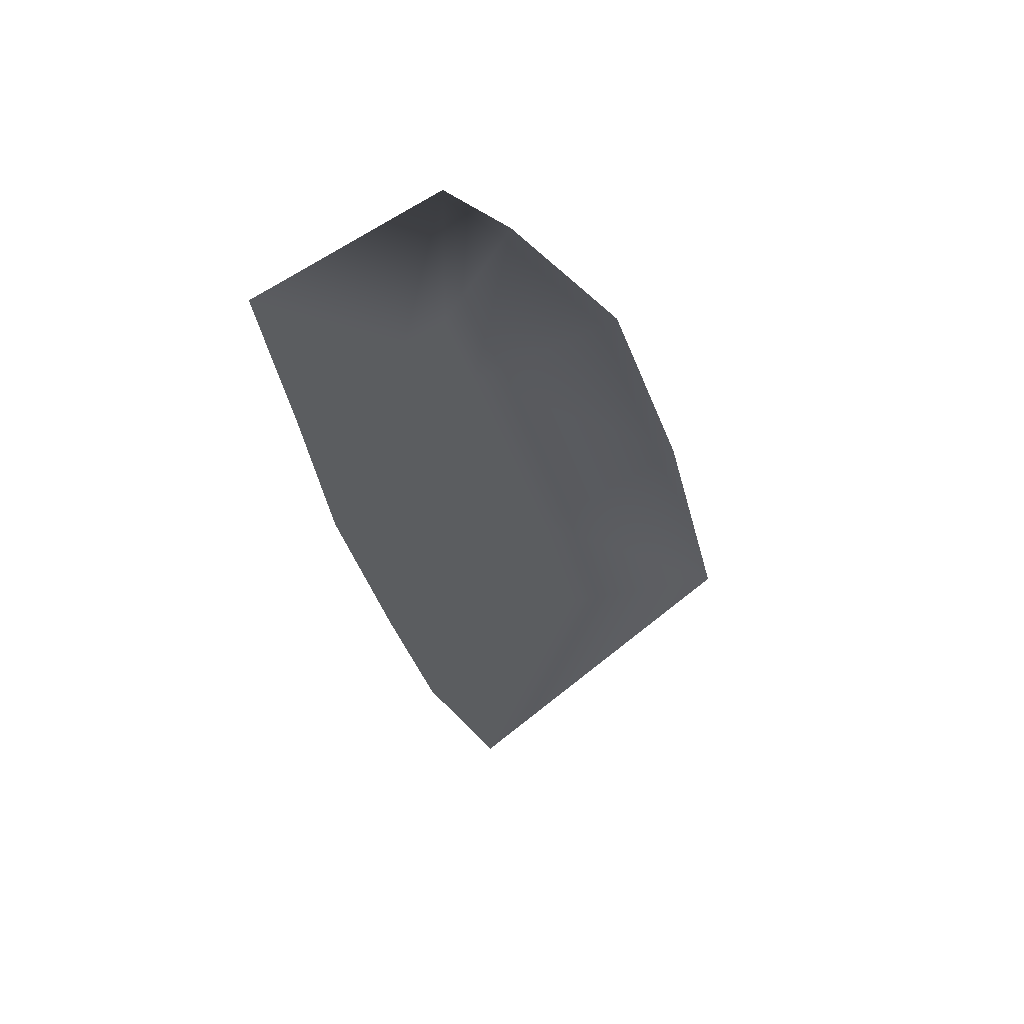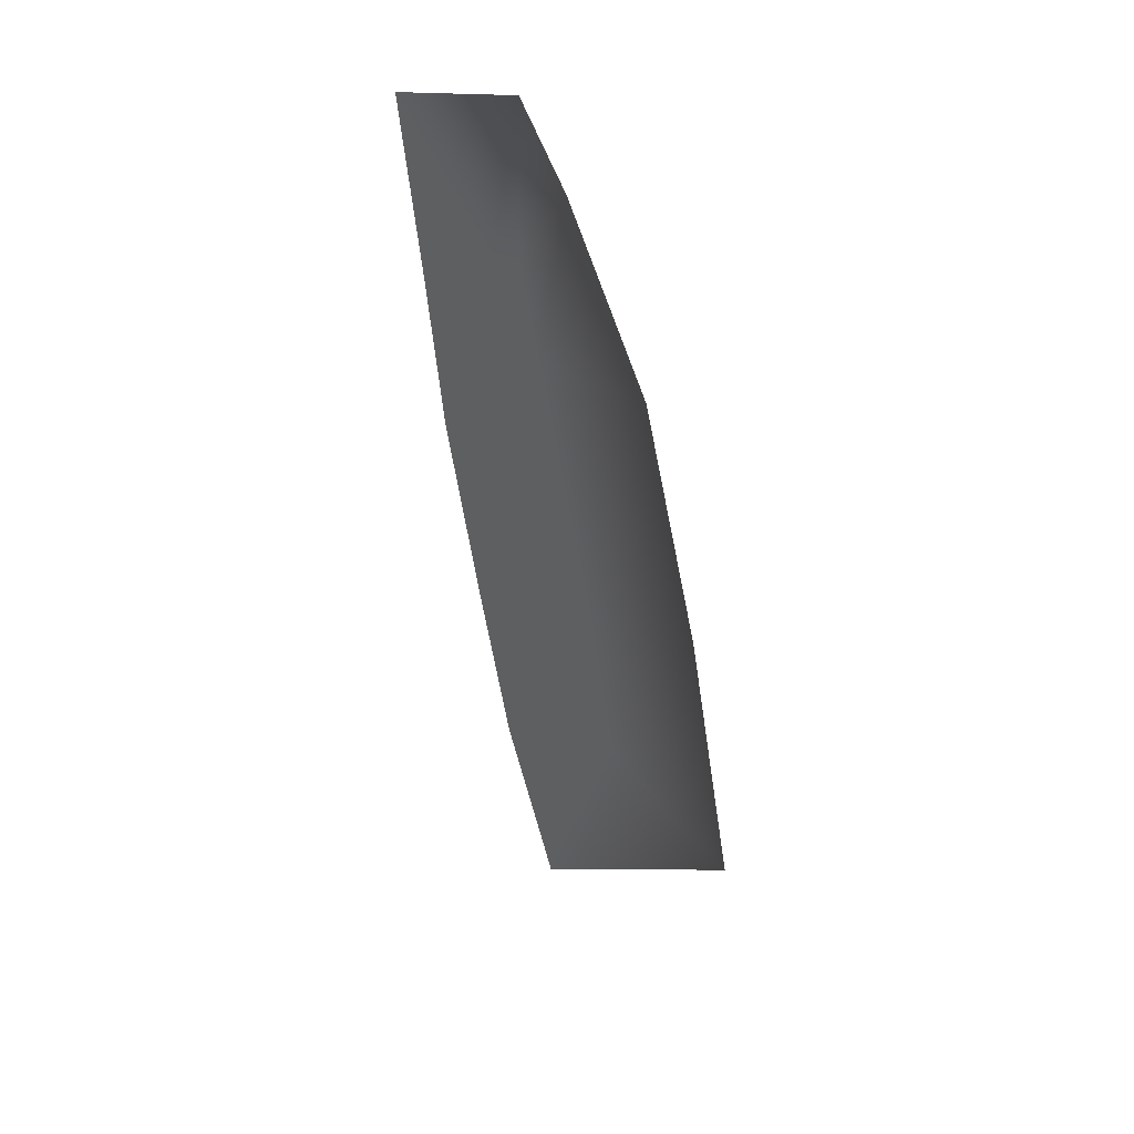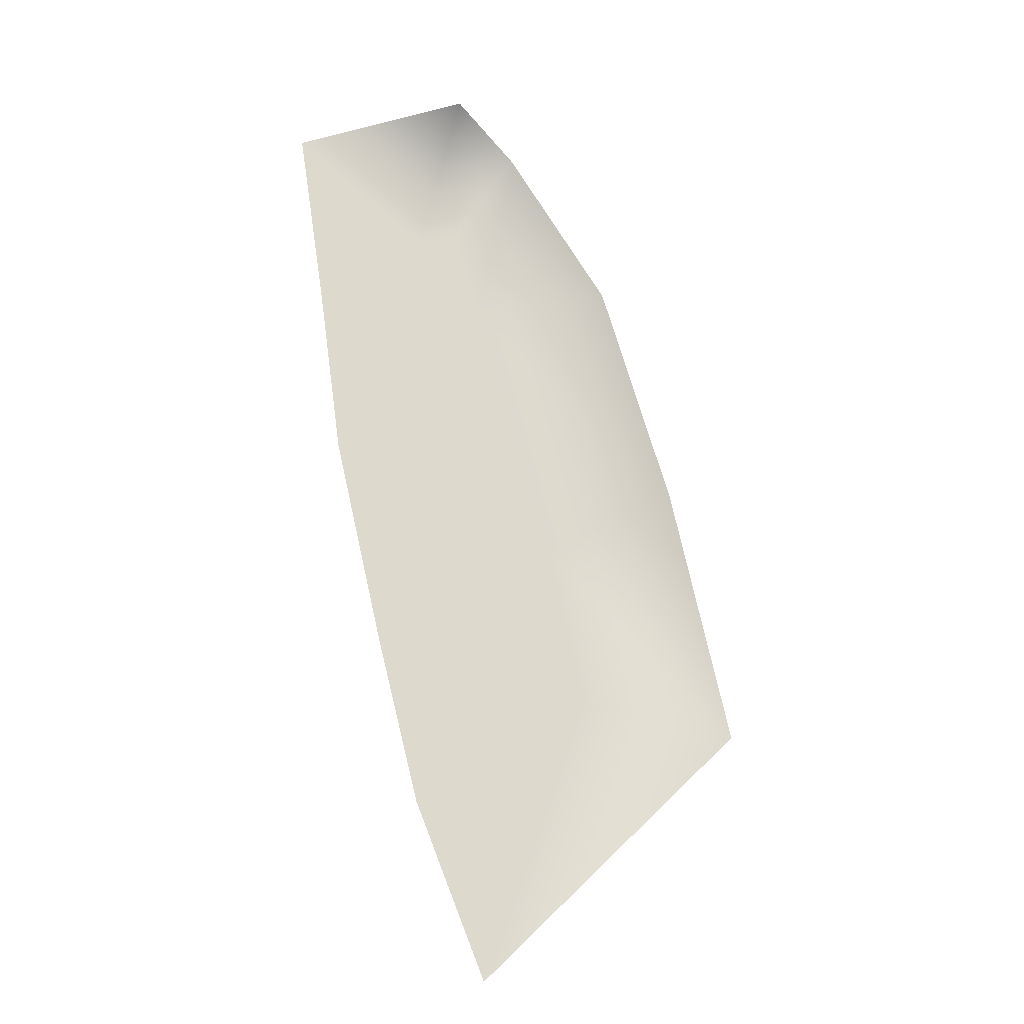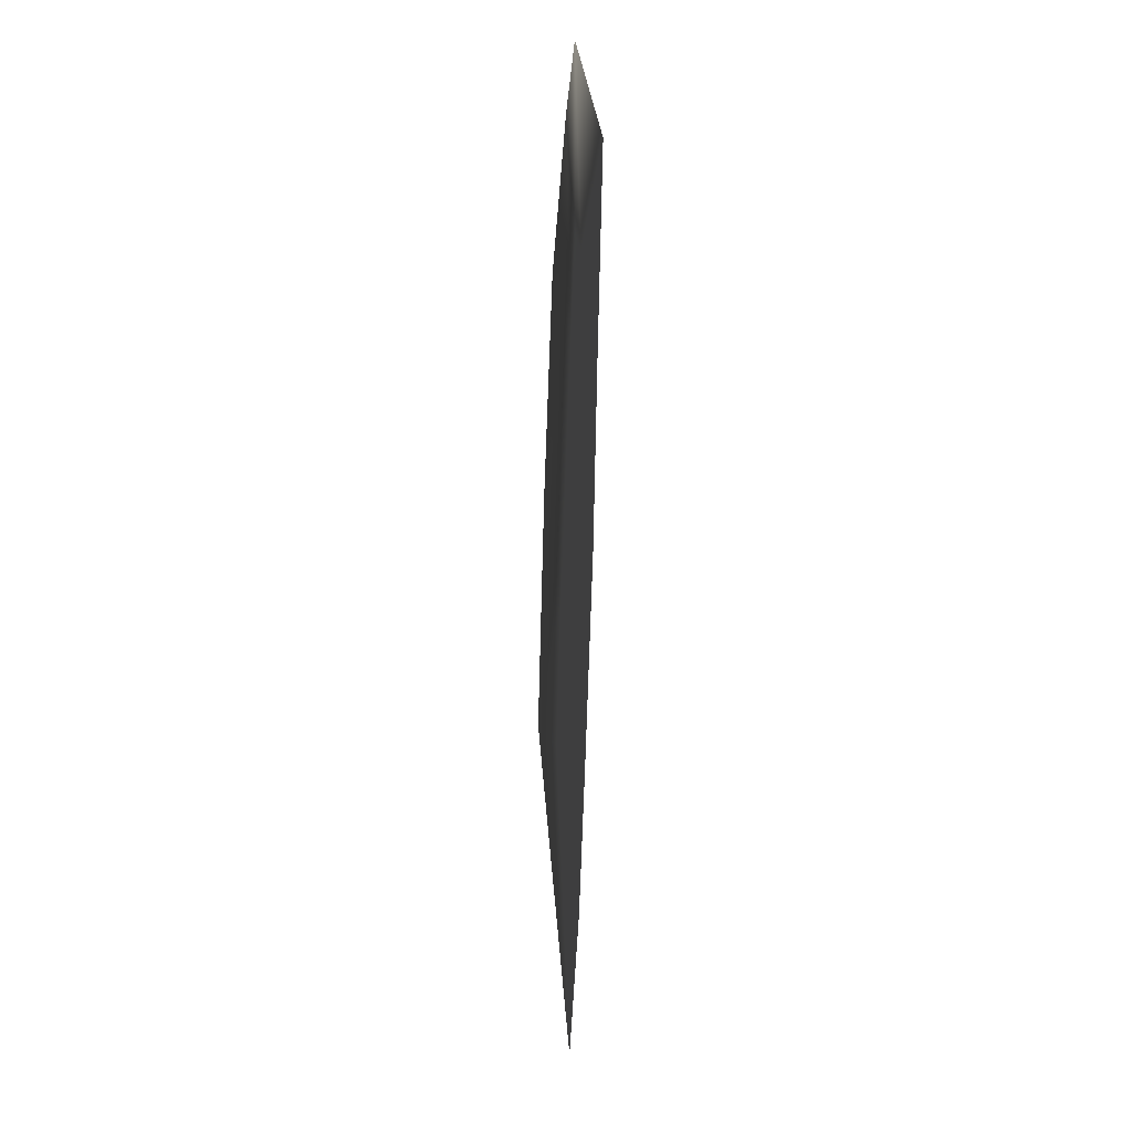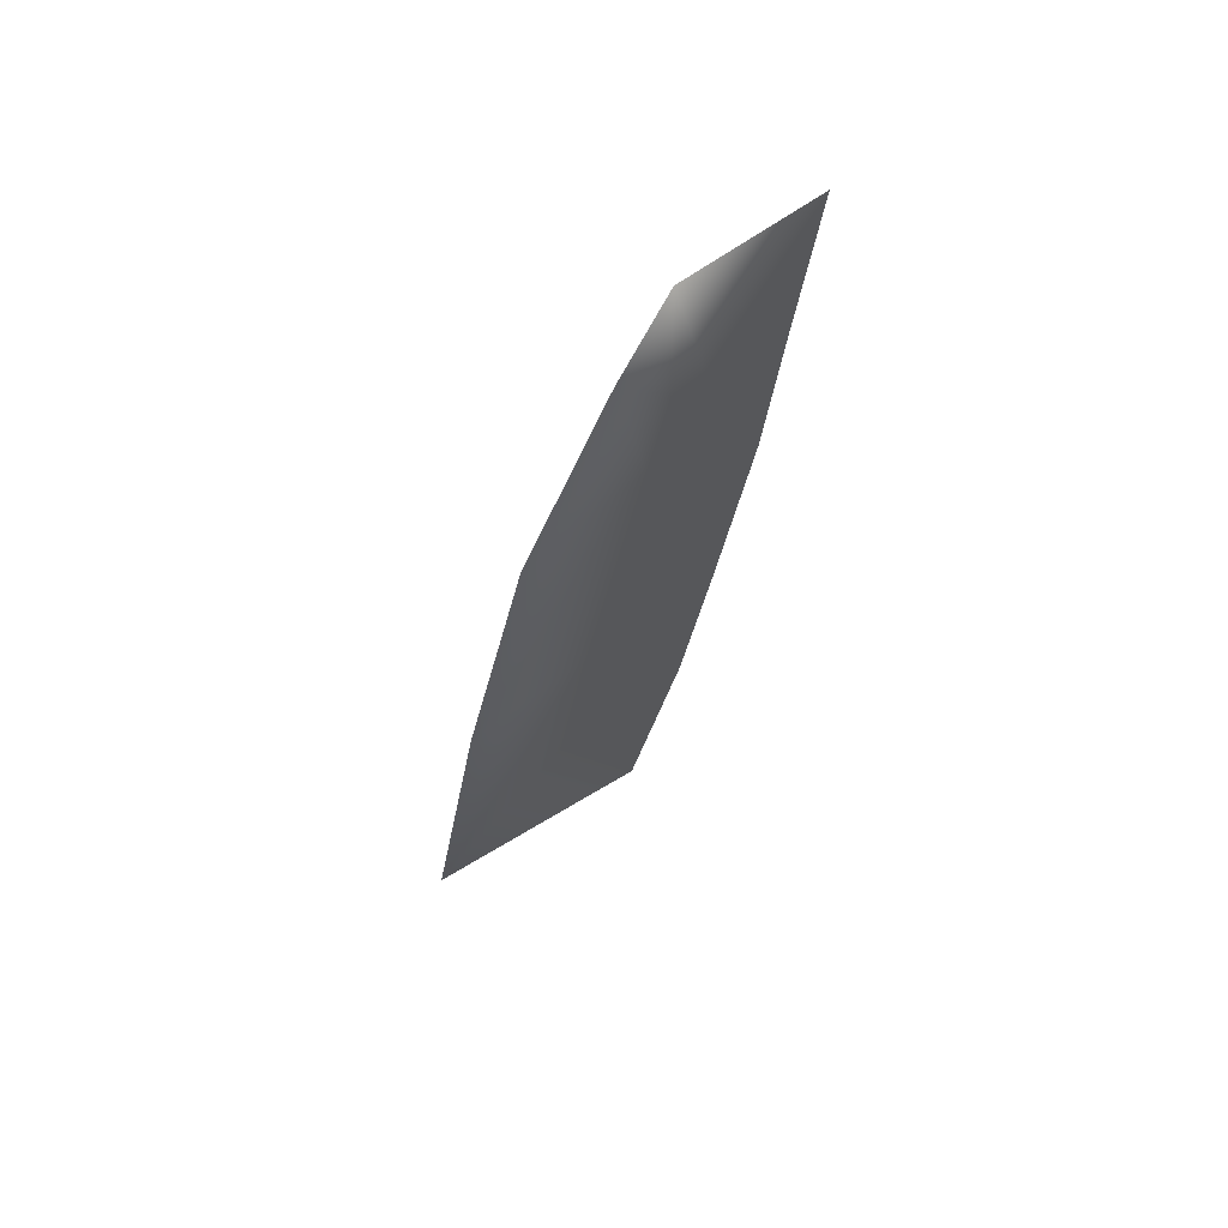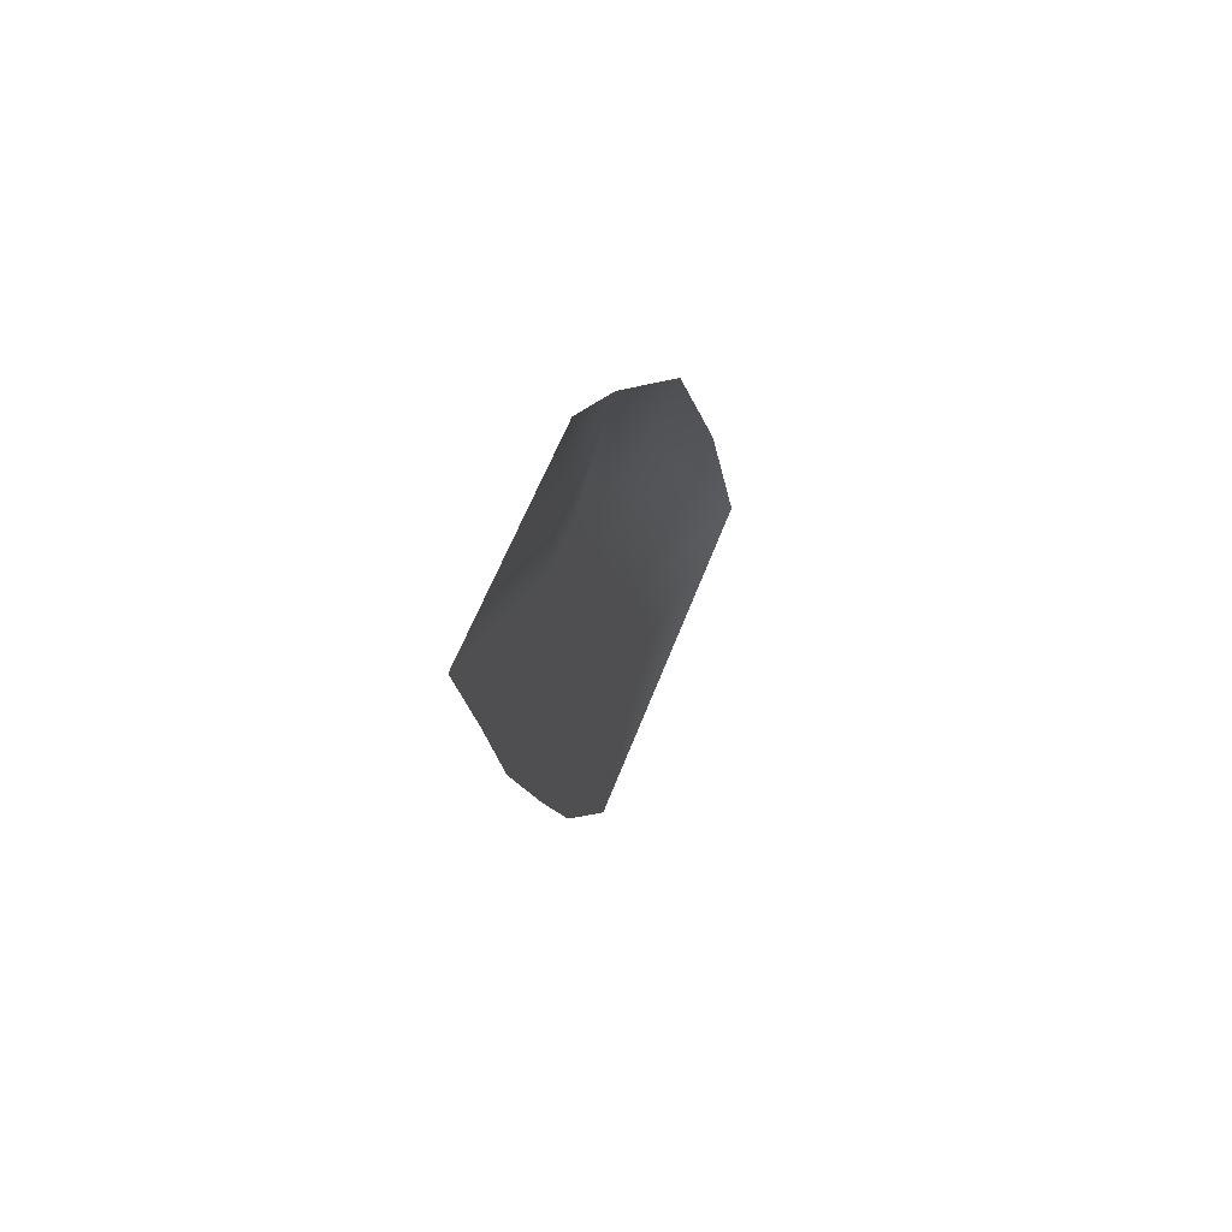
<metadata>
{"format":"obj","ext":"obj","renderer":"f3d","projection":"perspective","resolution":1024,"background":"white","views":[{"elev":53.6,"azim":162.9,"up":"+Z"},{"elev":43.9,"azim":-129.4,"up":"+Z"},{"elev":-20.5,"azim":163.5,"up":"+Z"},{"elev":12.1,"azim":82.8,"up":"+Z"},{"elev":67.4,"azim":-47.4,"up":"+Z"},{"elev":67.6,"azim":118.8,"up":"+Z"}]}
</metadata>
<code>
g Line85
v -6191 -229.1 -4959
v -6263 -229.1 -4910
v -6229 -229.1 -5053
v -6168 -229.1 -4868
v -6240 -229.1 -4823
v -6142 -229.1 -4756
v -6215 -229.1 -4735
v -6129 -229.1 -4662
v -6114 -229.1 -4564
v -6188 -229.1 -4619
v -6199 -229.1 -4668
v -6211 -229.1 -4519
v -6265 -229.1 -4808
v -6285 -229.1 -4896
v -6224 -229.1 -4661
v -6209 -229.1 -4611
v -6376 -229.1 -4910
v -6342 -229.1 -4766
v -6302 -229.1 -4639
v -6244 -229.1 -4555
f 20 19 15
f 18 15 19
f 15 18 13
f 17 13 18
f 13 17 14
f 3 14 17
f 14 3 2
f 1 2 3
f 2 1 4
f 5 4 6
f 4 5 2
f 14 2 5
f 6 7 5
f 5 13 14
f 13 5 15
f 7 15 5
f 15 7 11
f 6 11 7
f 11 6 8
f 20 15 16
f 11 16 15
f 16 11 10
f 8 10 11
f 10 8 9
f 20 16 12
f 10 12 16
f 12 10 9

</code>
